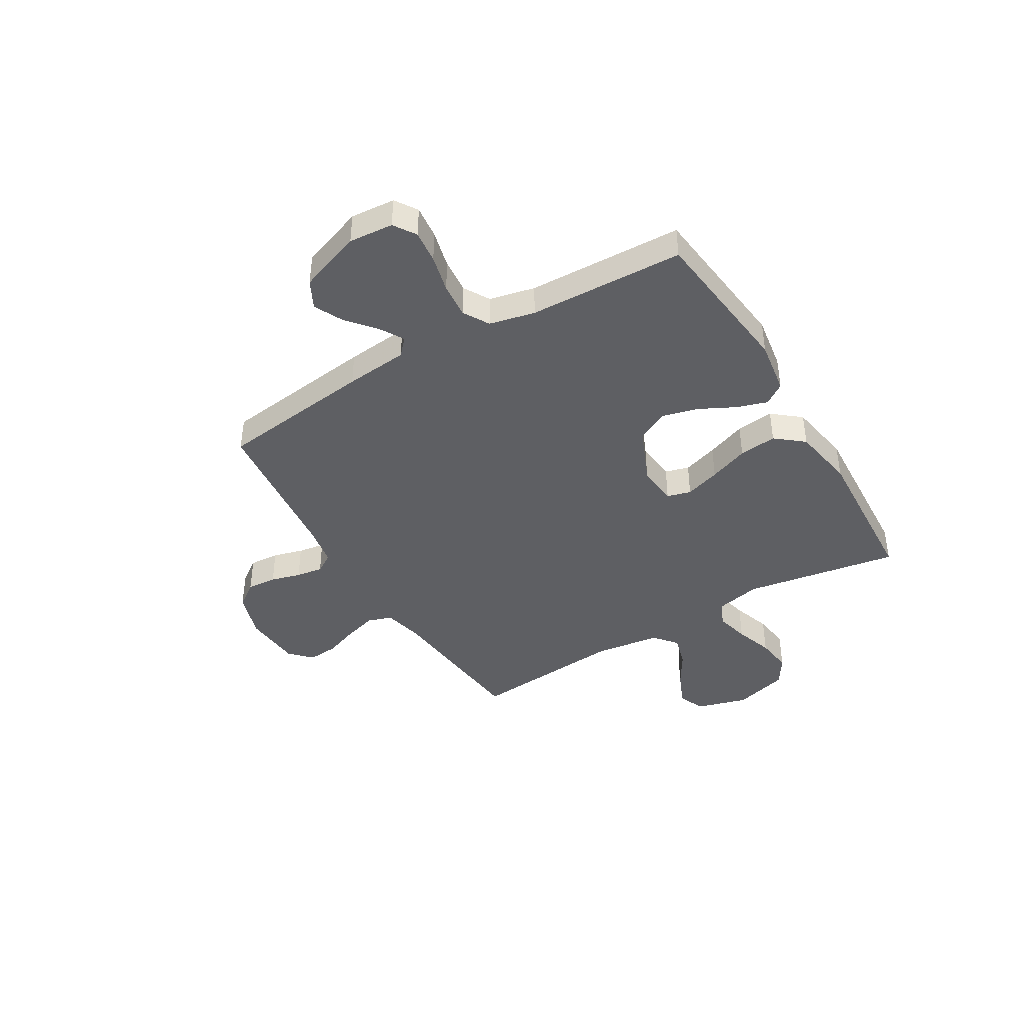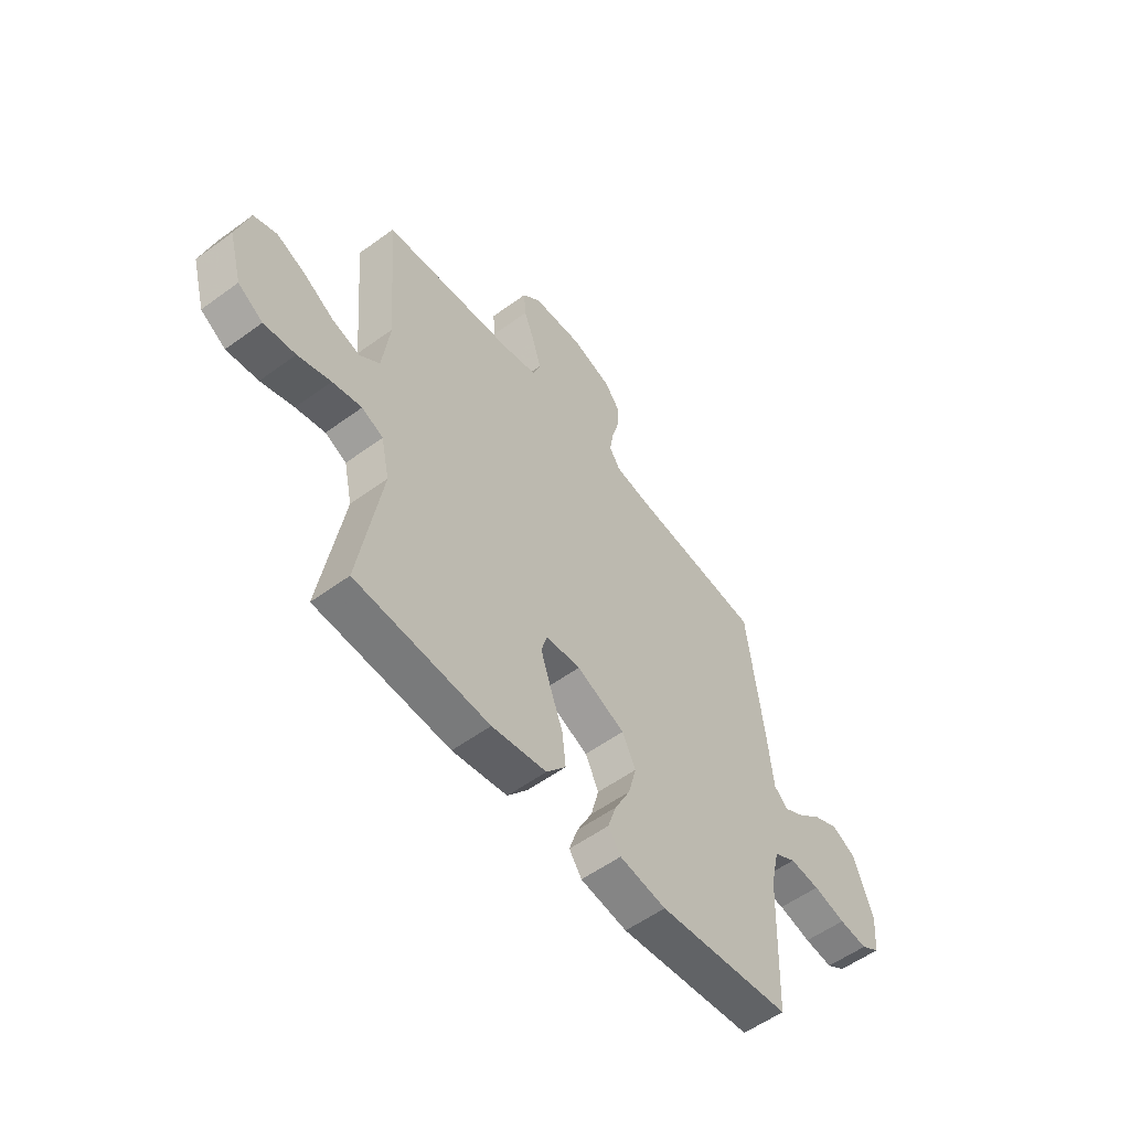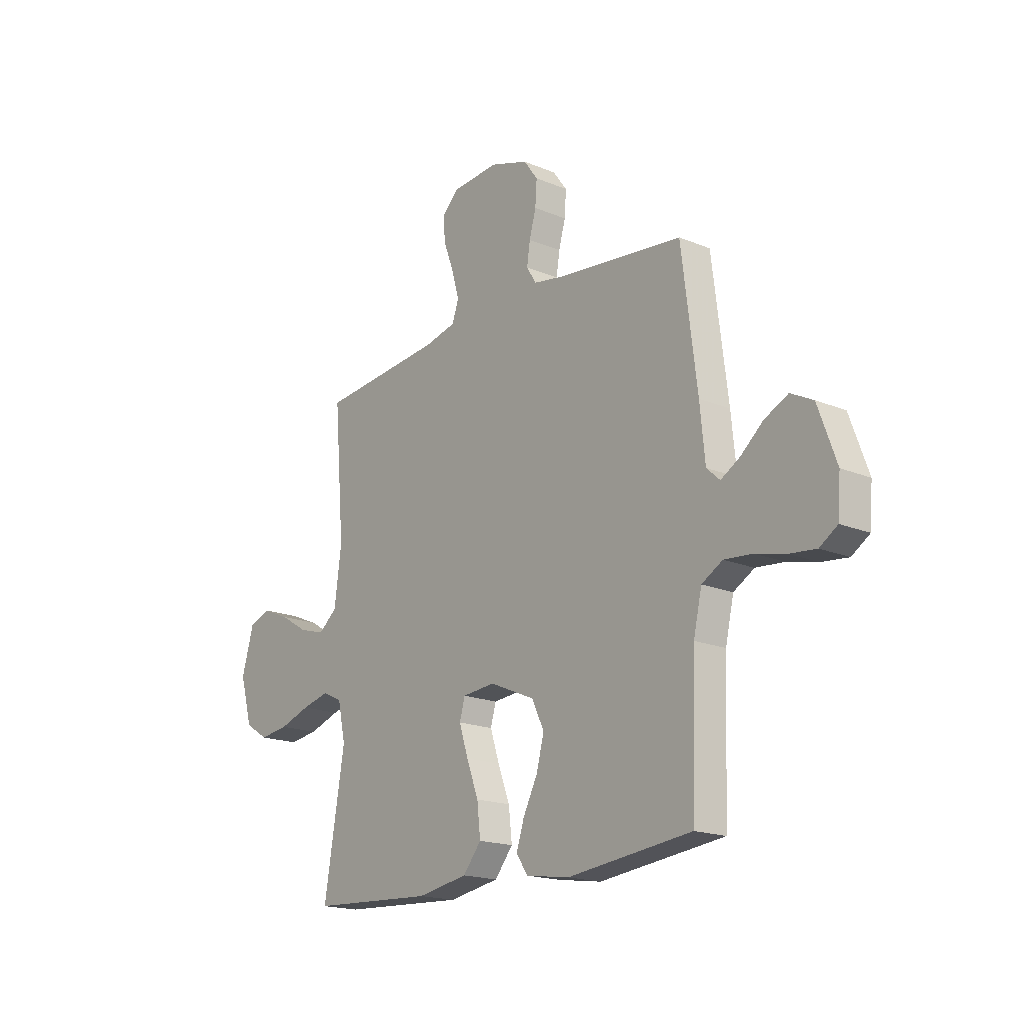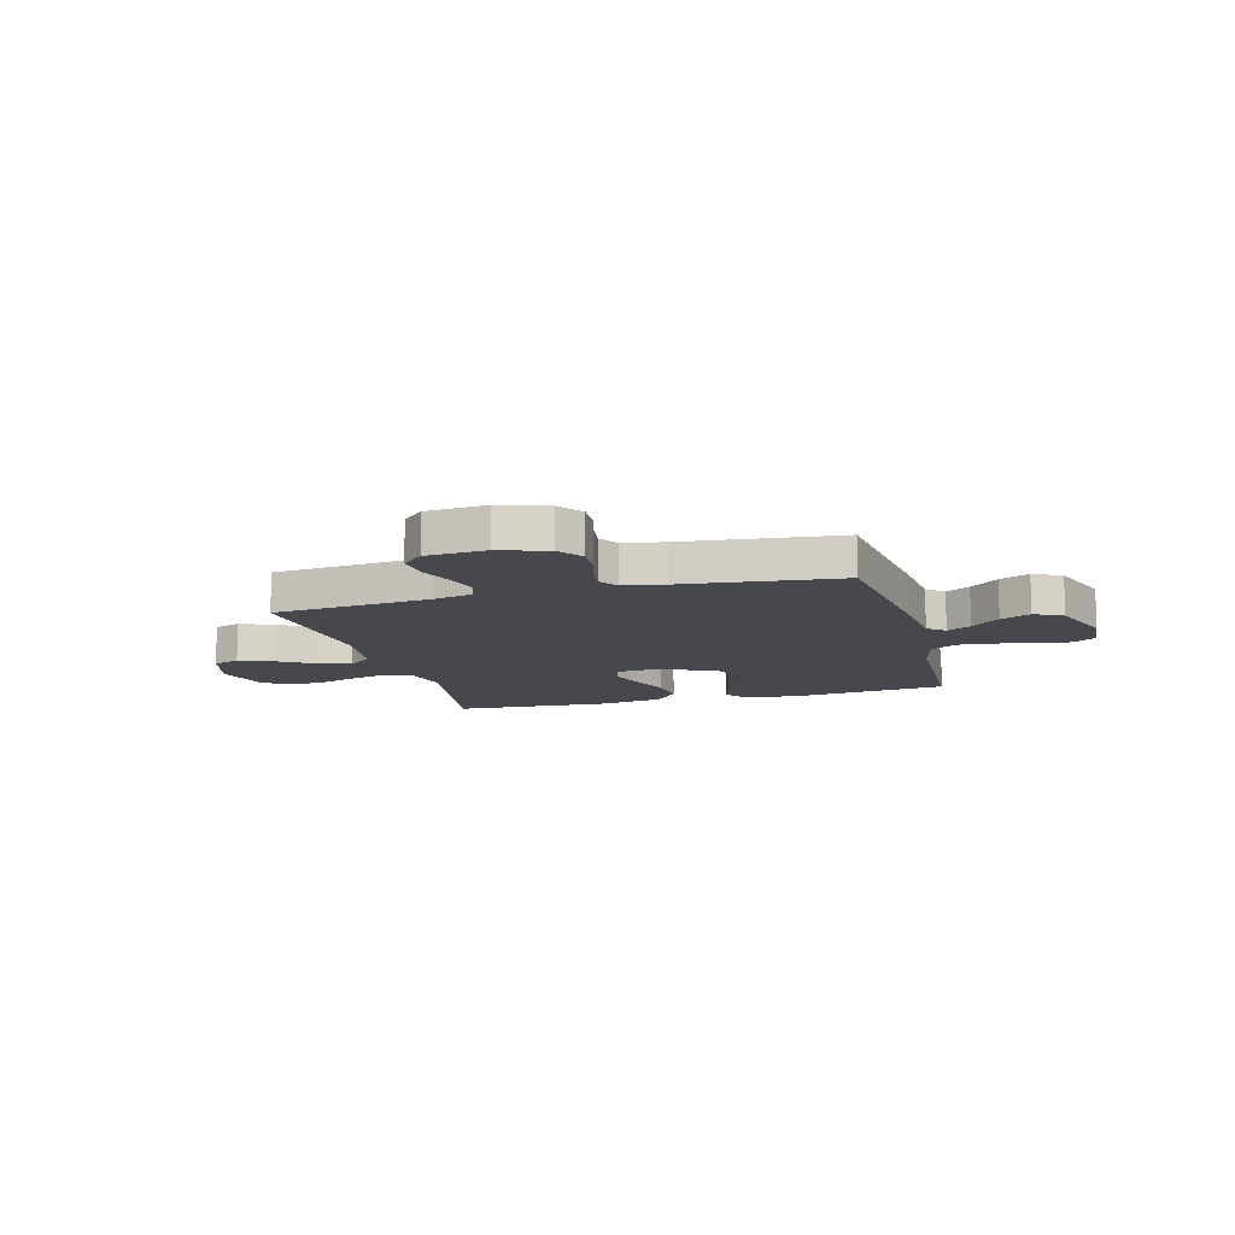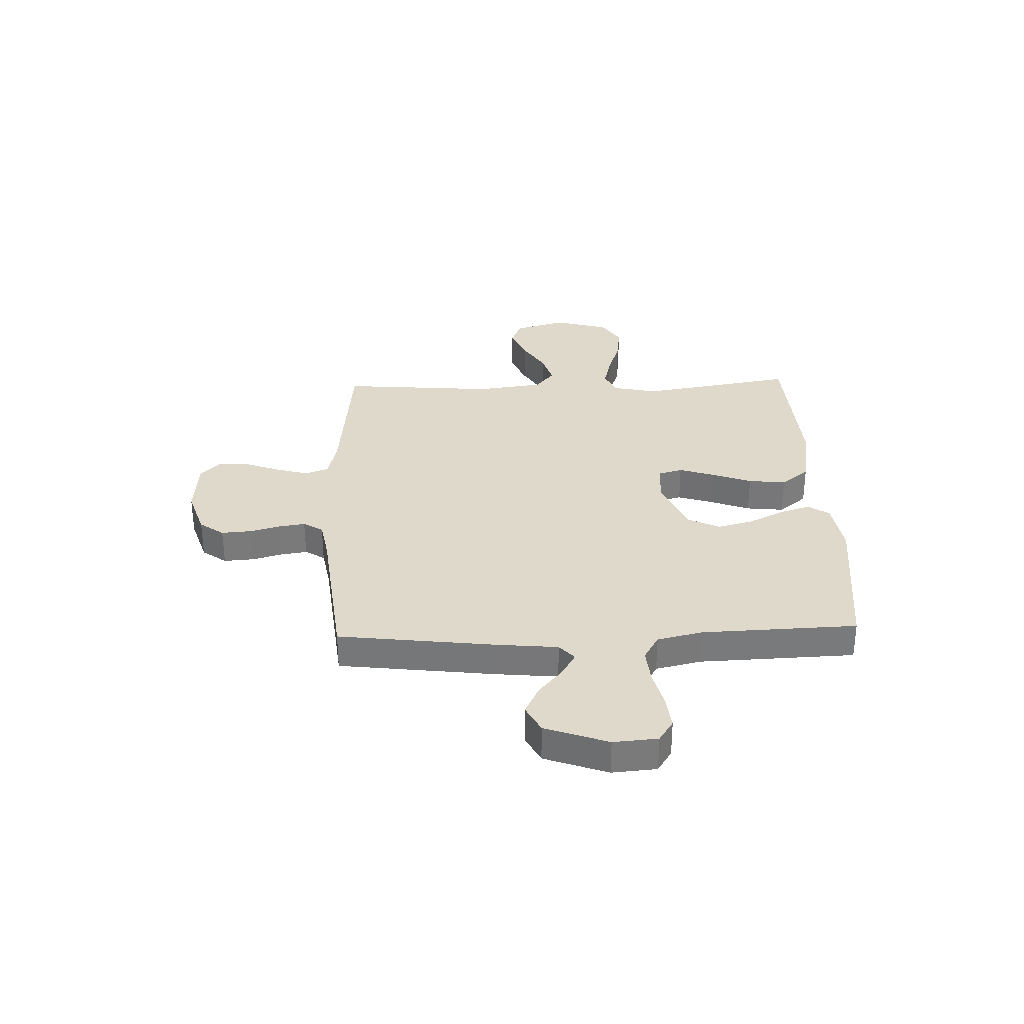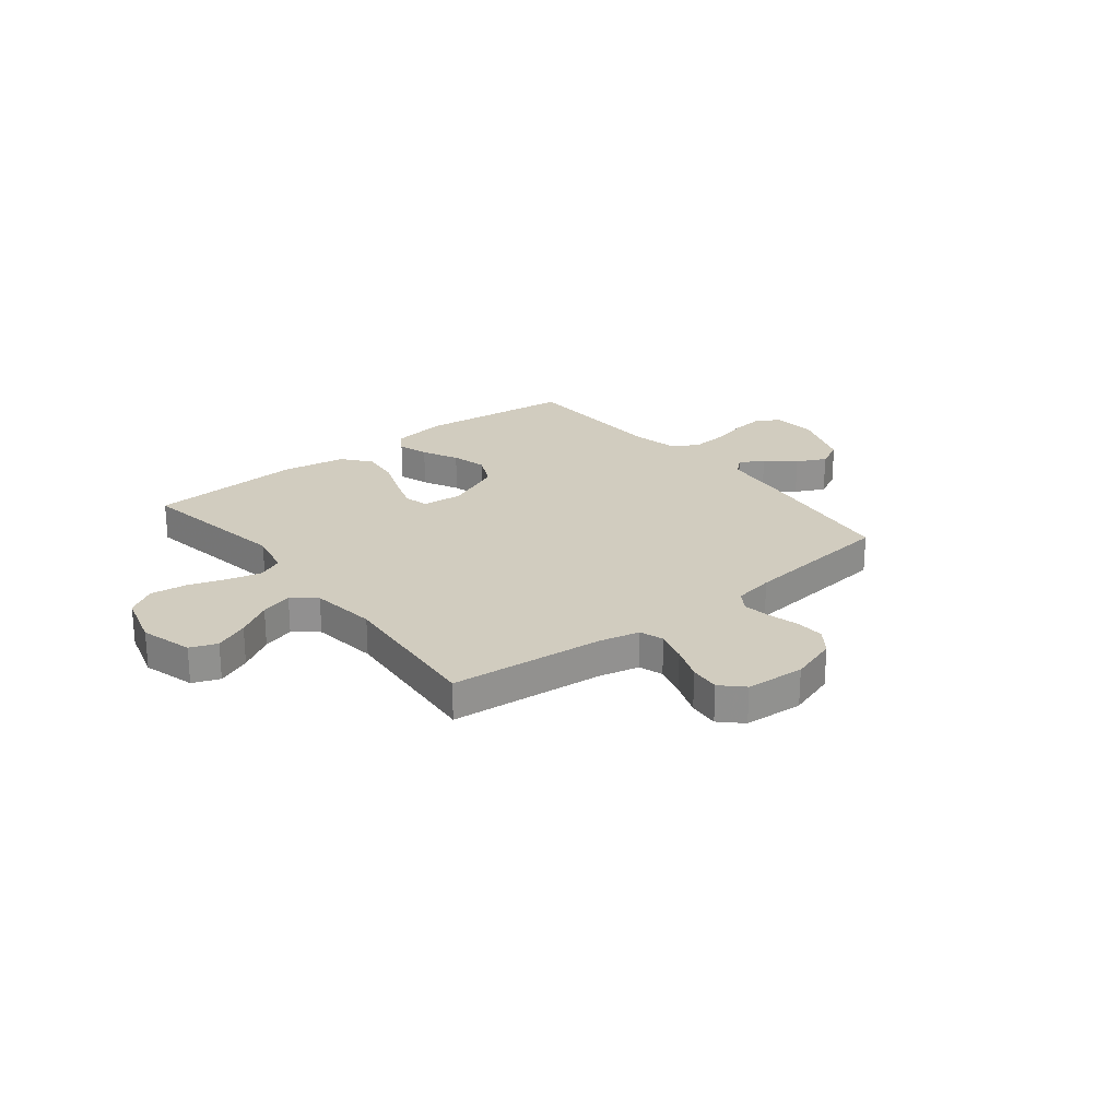
<metadata>
{"format":"obj","ext":"obj","renderer":"f3d","projection":"perspective","resolution":1024,"background":"white","views":[{"elev":-41.6,"azim":120.8,"up":"+Y"},{"elev":-55.6,"azim":-52.5,"up":"+Z"},{"elev":-18.1,"azim":51.1,"up":"+Z"},{"elev":-11.9,"azim":15.3,"up":"+Y"},{"elev":32.3,"azim":88.0,"up":"+Y"},{"elev":24.1,"azim":-38.4,"up":"+Y"}]}
</metadata>
<code>
v -0.5 0.07 0.5
v -0.2 0.07 0.529
v -0.123 0.07 0.547
v -0.107 0.07 0.593
v -0.125 0.07 0.656
v -0.15 0.07 0.723
v -0.155 0.07 0.782
v -0.114 0.07 0.822
v 0 0.07 0.83
v 0.092 0.07 0.8
v 0.126 0.07 0.753
v 0.122 0.07 0.695
v 0.106 0.07 0.637
v 0.098 0.07 0.585
v 0.122 0.07 0.547
v 0.2 0.07 0.533
v 0.5 0.07 0.5
v 0.537 0.07 0.2
v 0.549 0.07 0.078
v 0.581 0.07 0.049
v 0.627 0.07 0.076
v 0.681 0.07 0.122
v 0.738 0.07 0.15
v 0.792 0.07 0.122
v 0.836 0.07 0
v 0.829 0.07 -0.086
v 0.786 0.07 -0.114
v 0.722 0.07 -0.107
v 0.649 0.07 -0.089
v 0.581 0.07 -0.083
v 0.531 0.07 -0.112
v 0.511 0.07 -0.2
v 0.5 0.07 -0.5
v 0.2 0.07 -0.534
v 0.095 0.07 -0.518
v 0.067 0.07 -0.477
v 0.086 0.07 -0.418
v 0.121 0.07 -0.349
v 0.139 0.07 -0.28
v 0.109 0.07 -0.218
v 0 0.07 -0.171
v -0.079 0.07 -0.178
v -0.092 0.07 -0.224
v -0.07 0.07 -0.292
v -0.041 0.07 -0.369
v -0.033 0.07 -0.442
v -0.077 0.07 -0.496
v -0.2 0.07 -0.517
v -0.5 0.07 -0.5
v -0.45 0.07 -0.2
v -0.469 0.07 -0.113
v -0.517 0.07 -0.091
v -0.583 0.07 -0.107
v -0.657 0.07 -0.132
v -0.728 0.07 -0.141
v -0.784 0.07 -0.106
v -0.814 0.07 0
v -0.785 0.07 0.101
v -0.733 0.07 0.121
v -0.667 0.07 0.093
v -0.599 0.07 0.052
v -0.537 0.07 0.034
v -0.492 0.07 0.071
v -0.475 0.07 0.2
v -0.5 0 0.5
v -0.2 0 0.529
v -0.123 0 0.547
v -0.107 0 0.593
v -0.125 0 0.656
v -0.15 0 0.723
v -0.155 0 0.782
v -0.114 0 0.822
v 0 0 0.83
v 0.092 0 0.8
v 0.126 0 0.753
v 0.122 0 0.695
v 0.106 0 0.637
v 0.098 0 0.585
v 0.122 0 0.547
v 0.2 0 0.533
v 0.5 0 0.5
v 0.537 0 0.2
v 0.549 0 0.078
v 0.581 0 0.049
v 0.627 0 0.076
v 0.681 0 0.122
v 0.738 0 0.15
v 0.792 0 0.122
v 0.836 0 0
v 0.829 0 -0.086
v 0.786 0 -0.114
v 0.722 0 -0.107
v 0.649 0 -0.089
v 0.581 0 -0.083
v 0.531 0 -0.112
v 0.511 0 -0.2
v 0.5 0 -0.5
v 0.2 0 -0.534
v 0.095 0 -0.518
v 0.067 0 -0.477
v 0.086 0 -0.418
v 0.121 0 -0.349
v 0.139 0 -0.28
v 0.109 0 -0.218
v 0 0 -0.171
v -0.079 0 -0.178
v -0.092 0 -0.224
v -0.07 0 -0.292
v -0.041 0 -0.369
v -0.033 0 -0.442
v -0.077 0 -0.496
v -0.2 0 -0.517
v -0.5 0 -0.5
v -0.45 0 -0.2
v -0.469 0 -0.113
v -0.517 0 -0.091
v -0.583 0 -0.107
v -0.657 0 -0.132
v -0.728 0 -0.141
v -0.784 0 -0.106
v -0.814 0 0
v -0.785 0 0.101
v -0.733 0 0.121
v -0.667 0 0.093
v -0.599 0 0.052
v -0.537 0 0.034
v -0.492 0 0.071
v -0.475 0 0.2
f 58 59 60 61
f 58 61 62
f 57 58 62
f 56 57 62
f 53 54 55 56
f 52 53 56 62
f 51 52 62 63
f 47 48 49 50
f 44 45 46 47
f 43 44 47 50
f 42 43 50 51
f 35 36 37 38
f 35 38 39
f 32 33 34 35
f 31 32 35 39
f 30 31 39 40
f 26 27 28 29
f 26 29 30
f 25 26 30
f 21 22 23 24
f 20 21 24 25
f 16 17 18 19
f 15 16 19
f 10 11 12 13
f 10 13 14
f 9 10 14
f 8 9 14
f 5 6 7 8
f 4 5 8 14
f 3 4 14 15
f 64 1 2
f 41 42 51 63
f 20 25 30 40
f 19 20 40 41
f 19 41 63 64
f 15 19 64
f 2 3 15 64
f 125 124 123 122
f 126 125 122
f 126 122 121
f 126 121 120
f 120 119 118 117
f 126 120 117 116
f 127 126 116 115
f 114 113 112 111
f 111 110 109 108
f 114 111 108 107
f 115 114 107 106
f 102 101 100 99
f 103 102 99
f 99 98 97 96
f 103 99 96 95
f 104 103 95 94
f 93 92 91 90
f 94 93 90
f 94 90 89
f 88 87 86 85
f 89 88 85 84
f 83 82 81 80
f 83 80 79
f 77 76 75 74
f 78 77 74
f 78 74 73
f 78 73 72
f 72 71 70 69
f 78 72 69 68
f 79 78 68 67
f 66 65 128
f 127 115 106 105
f 104 94 89 84
f 105 104 84 83
f 128 127 105 83
f 128 83 79
f 128 79 67 66
f 1 65 66 2
f 2 66 67 3
f 3 67 68 4
f 4 68 69 5
f 5 69 70 6
f 6 70 71 7
f 7 71 72 8
f 8 72 73 9
f 9 73 74 10
f 10 74 75 11
f 11 75 76 12
f 12 76 77 13
f 13 77 78 14
f 14 78 79 15
f 15 79 80 16
f 16 80 81 17
f 17 81 82 18
f 18 82 83 19
f 19 83 84 20
f 20 84 85 21
f 21 85 86 22
f 22 86 87 23
f 23 87 88 24
f 24 88 89 25
f 25 89 90 26
f 26 90 91 27
f 27 91 92 28
f 28 92 93 29
f 29 93 94 30
f 30 94 95 31
f 31 95 96 32
f 32 96 97 33
f 33 97 98 34
f 34 98 99 35
f 35 99 100 36
f 36 100 101 37
f 37 101 102 38
f 38 102 103 39
f 39 103 104 40
f 40 104 105 41
f 41 105 106 42
f 42 106 107 43
f 43 107 108 44
f 44 108 109 45
f 45 109 110 46
f 46 110 111 47
f 47 111 112 48
f 48 112 113 49
f 49 113 114 50
f 50 114 115 51
f 51 115 116 52
f 52 116 117 53
f 53 117 118 54
f 54 118 119 55
f 55 119 120 56
f 56 120 121 57
f 57 121 122 58
f 58 122 123 59
f 59 123 124 60
f 60 124 125 61
f 61 125 126 62
f 62 126 127 63
f 63 127 128 64
f 64 128 65 1

</code>
